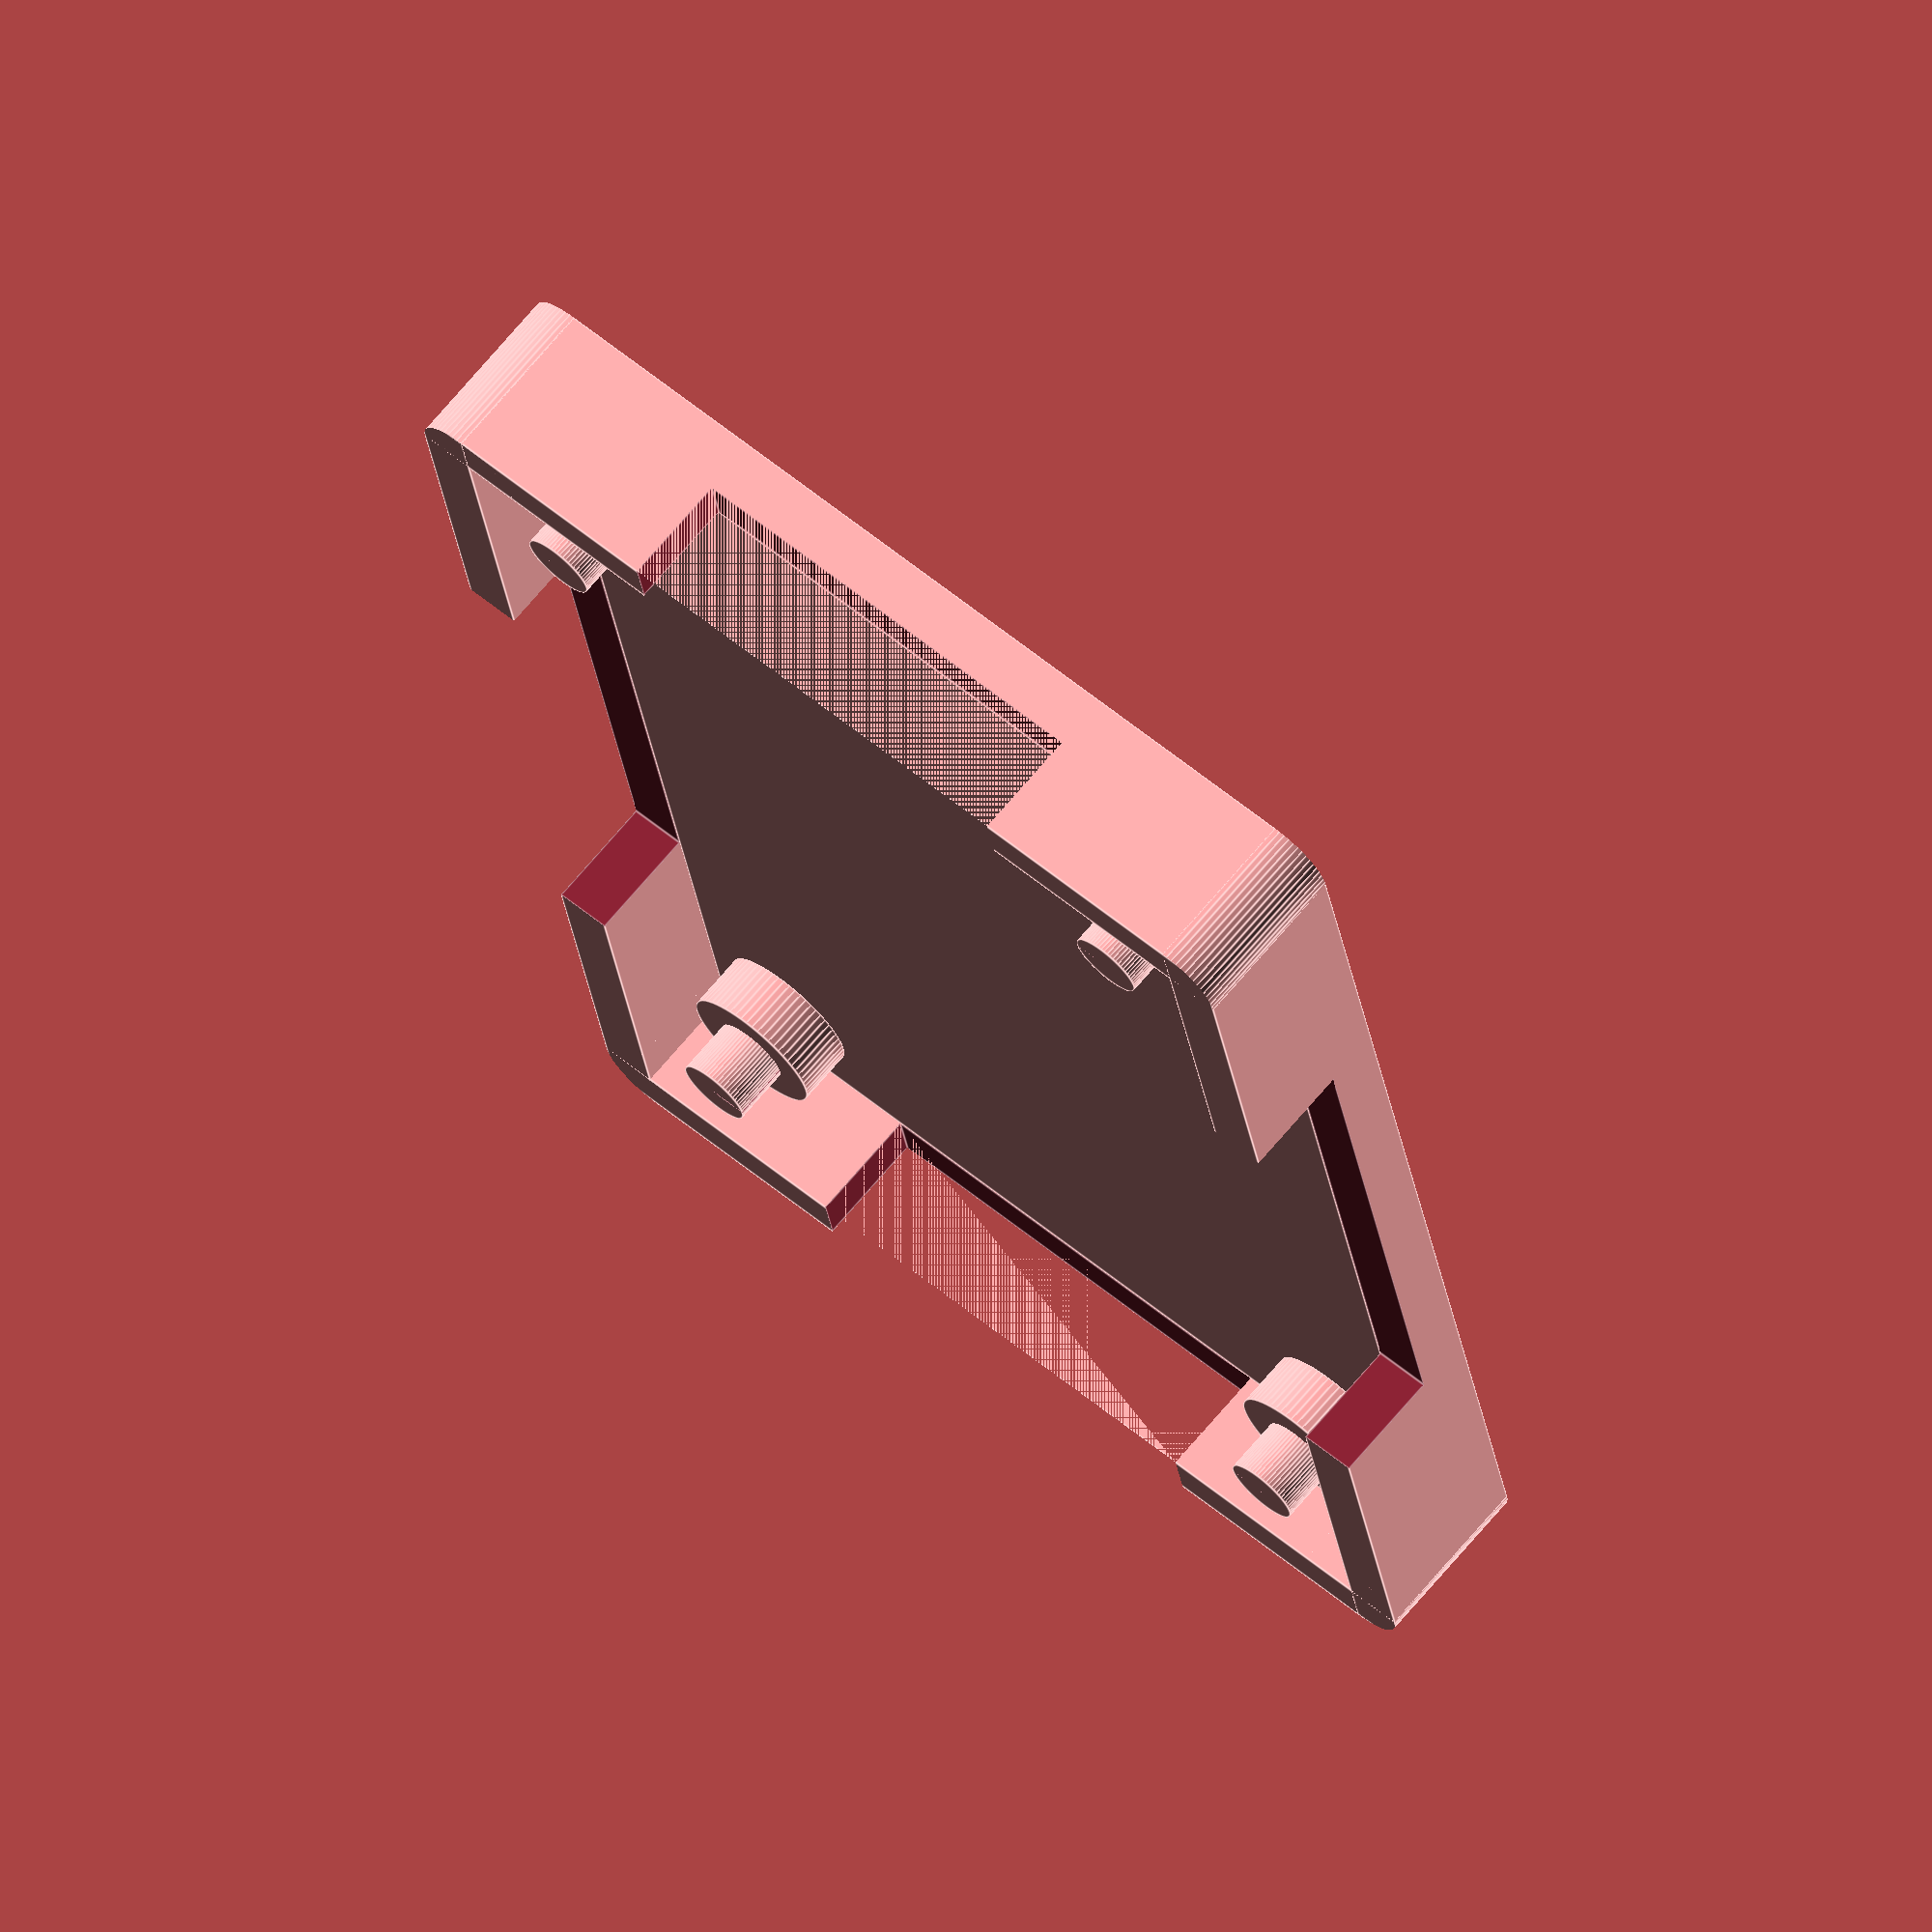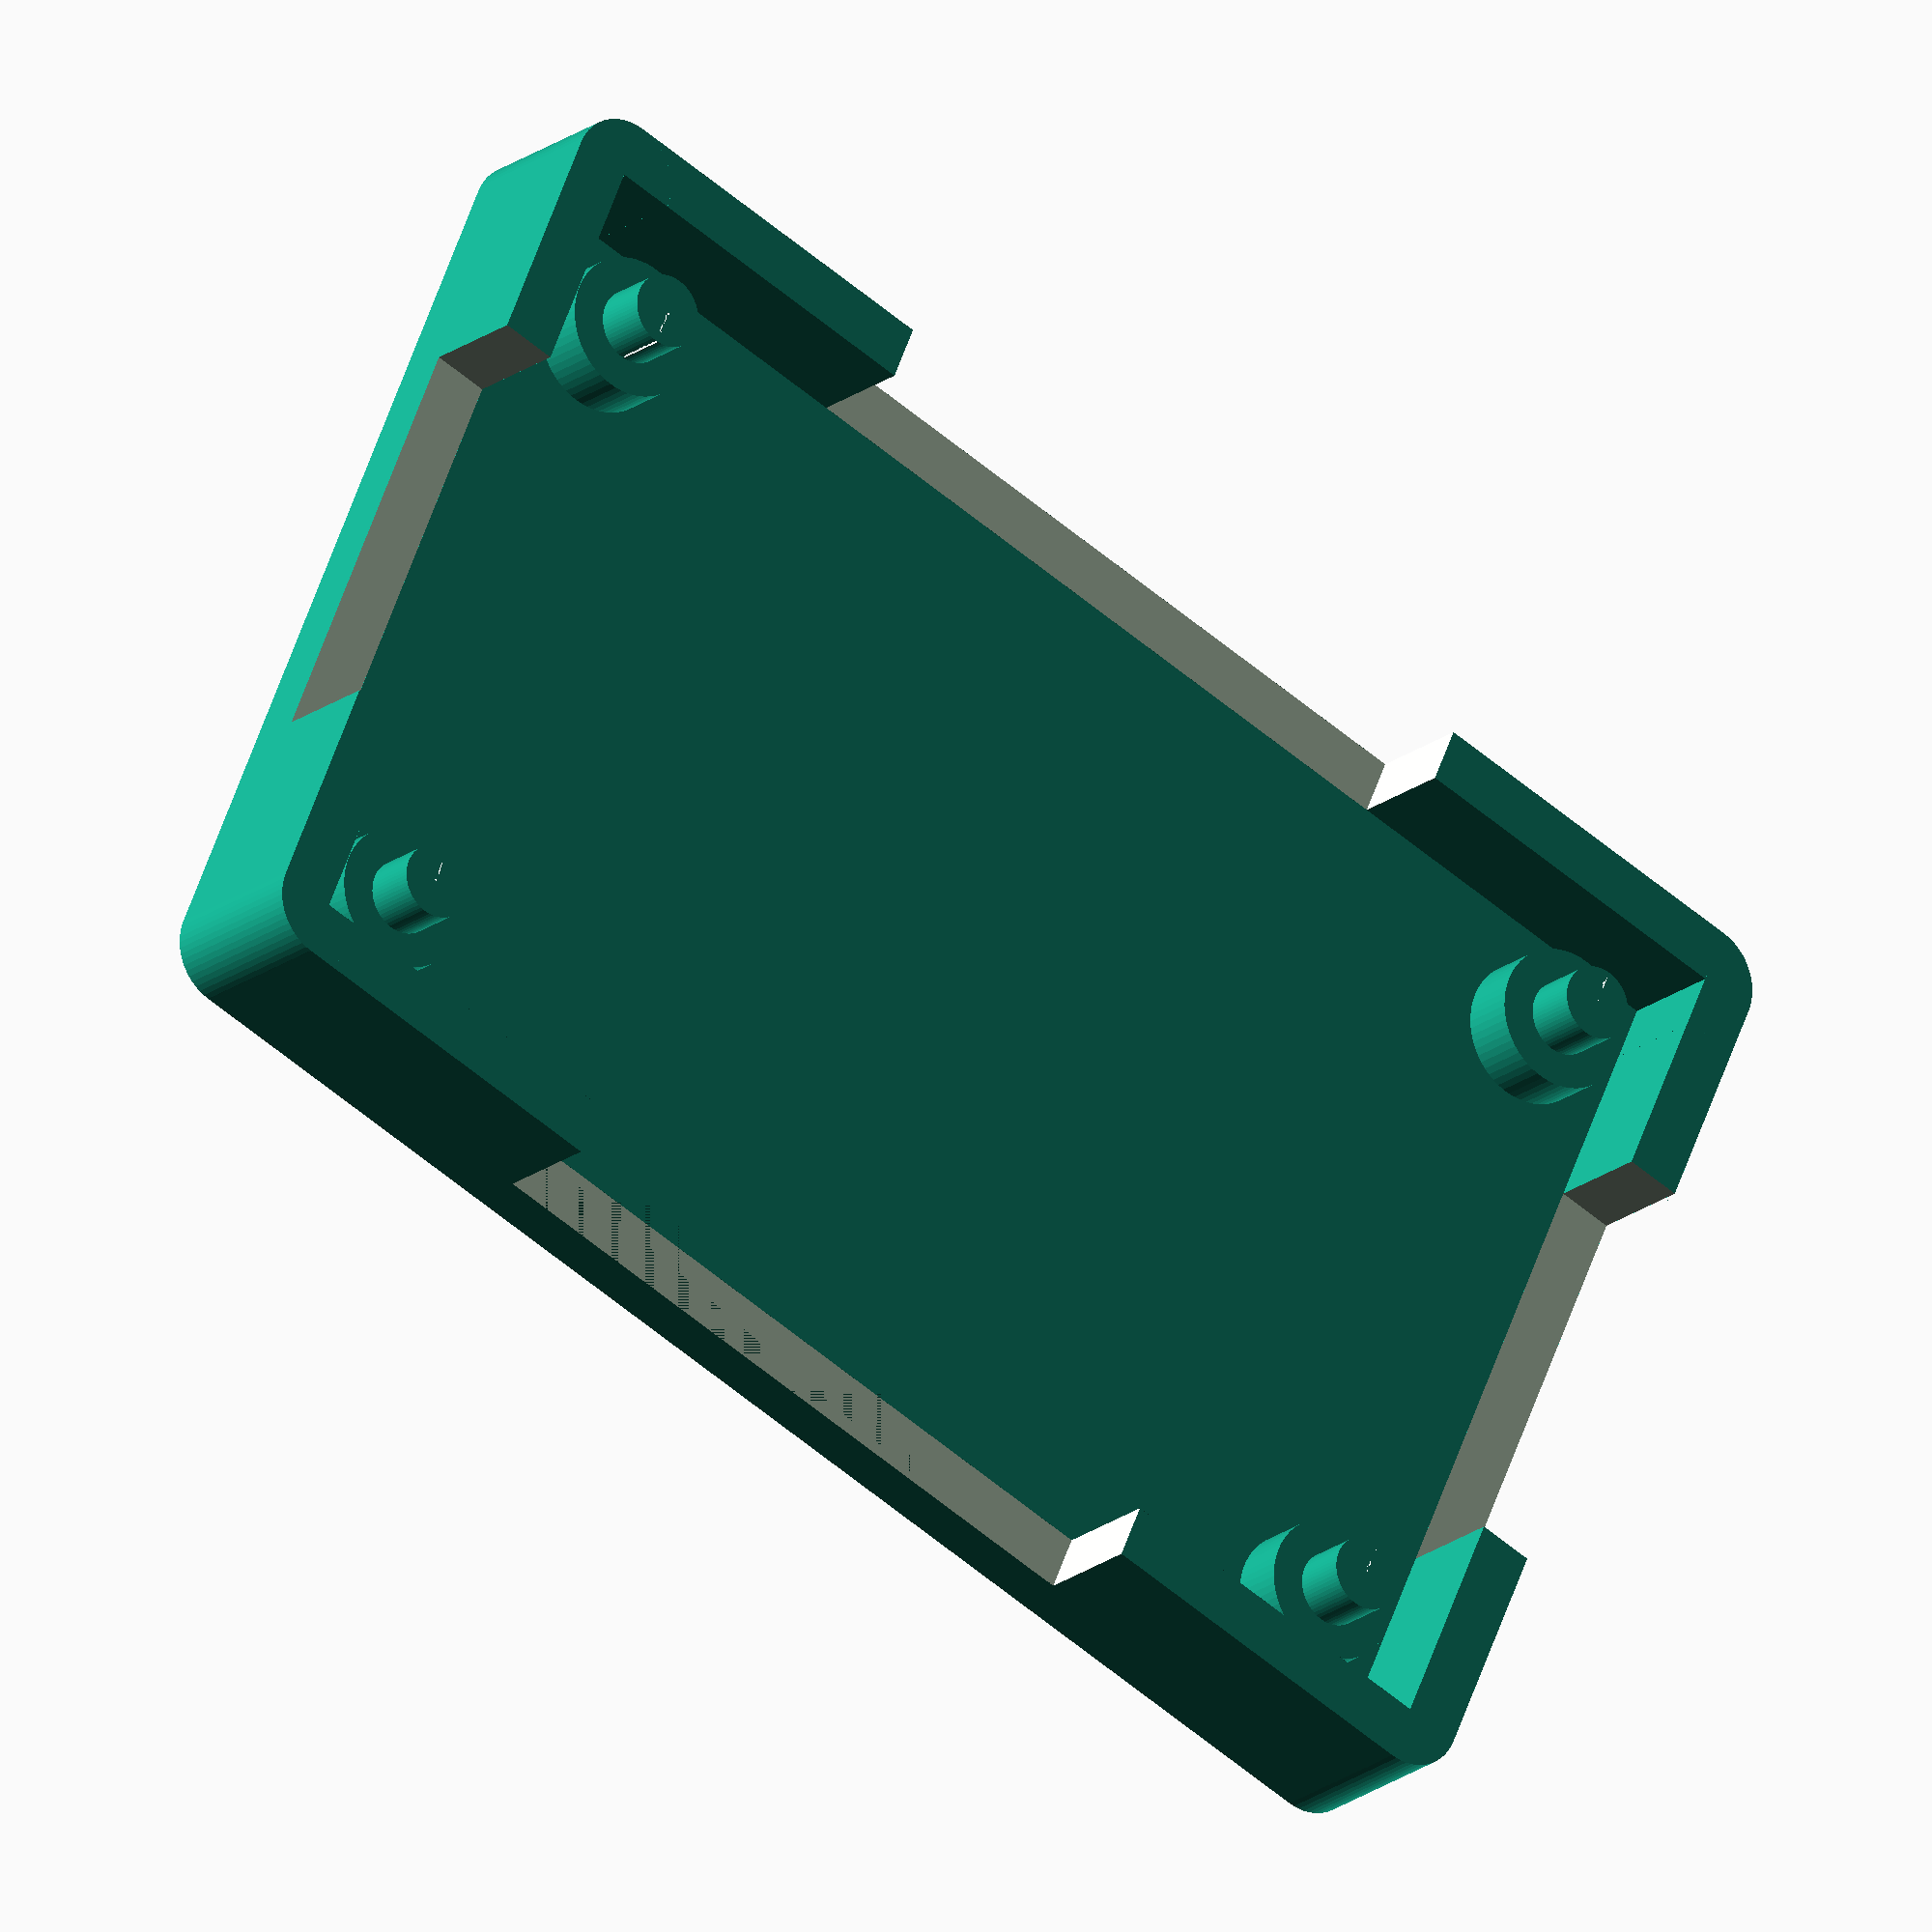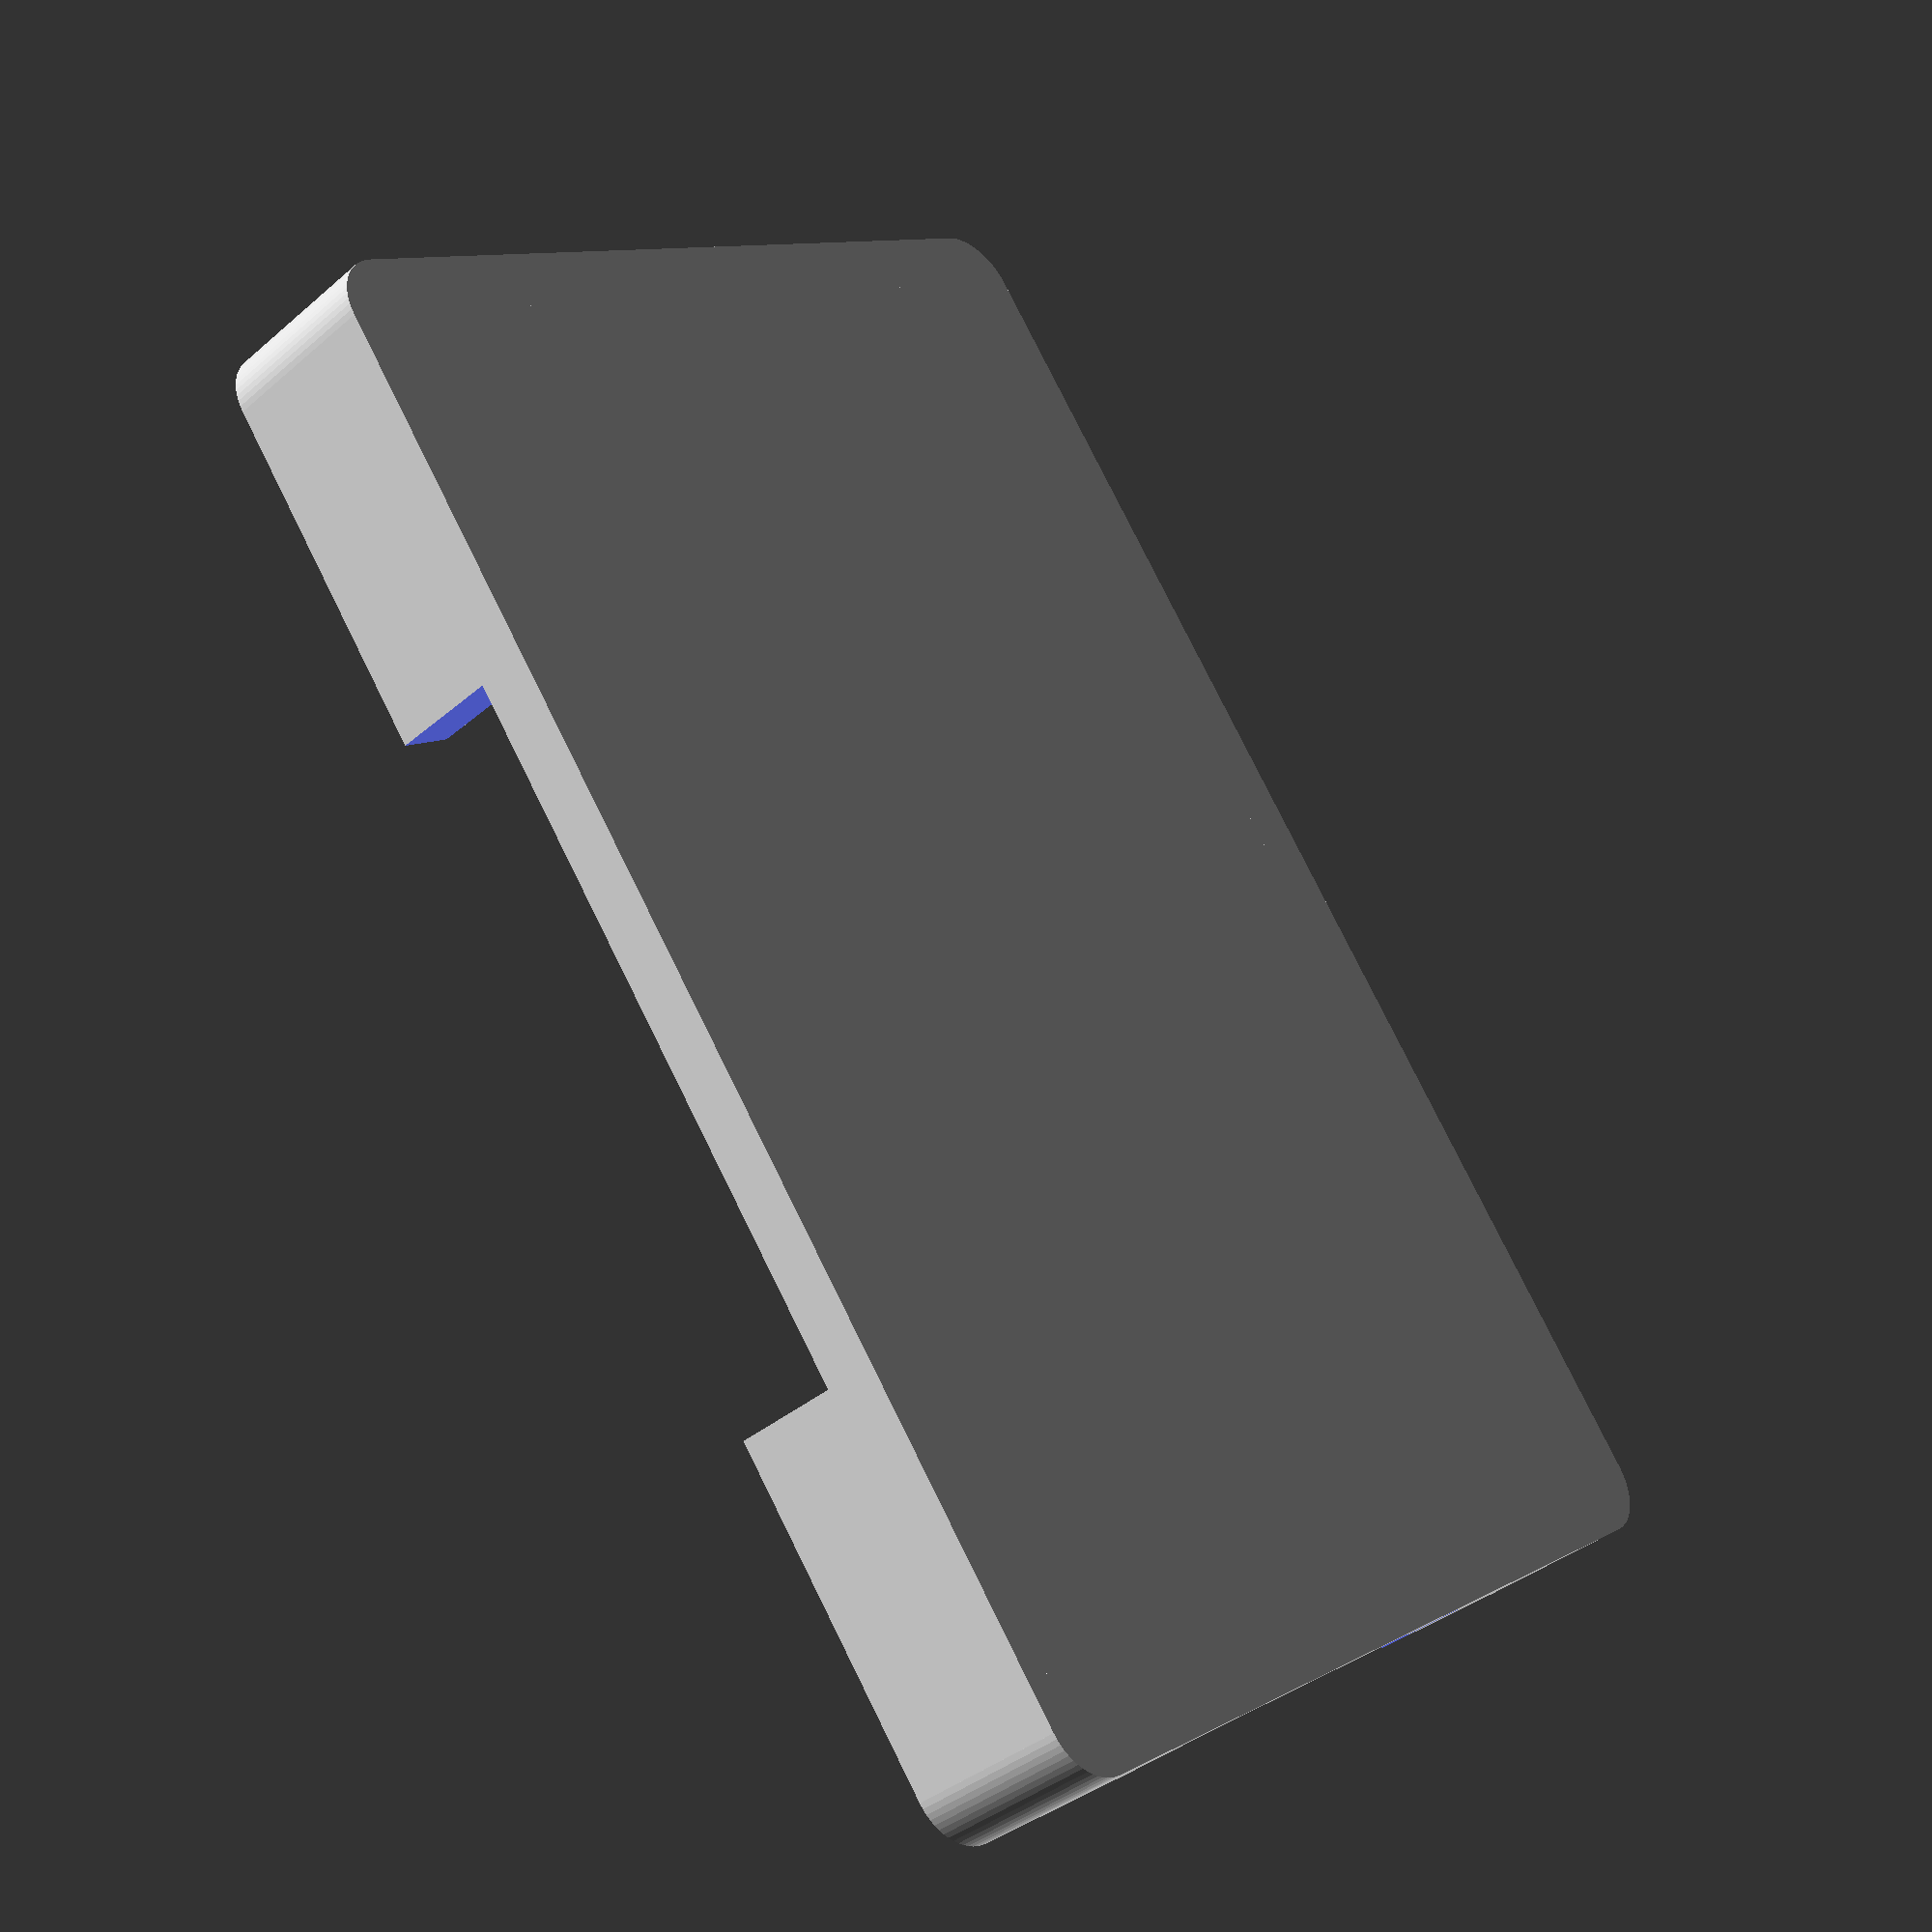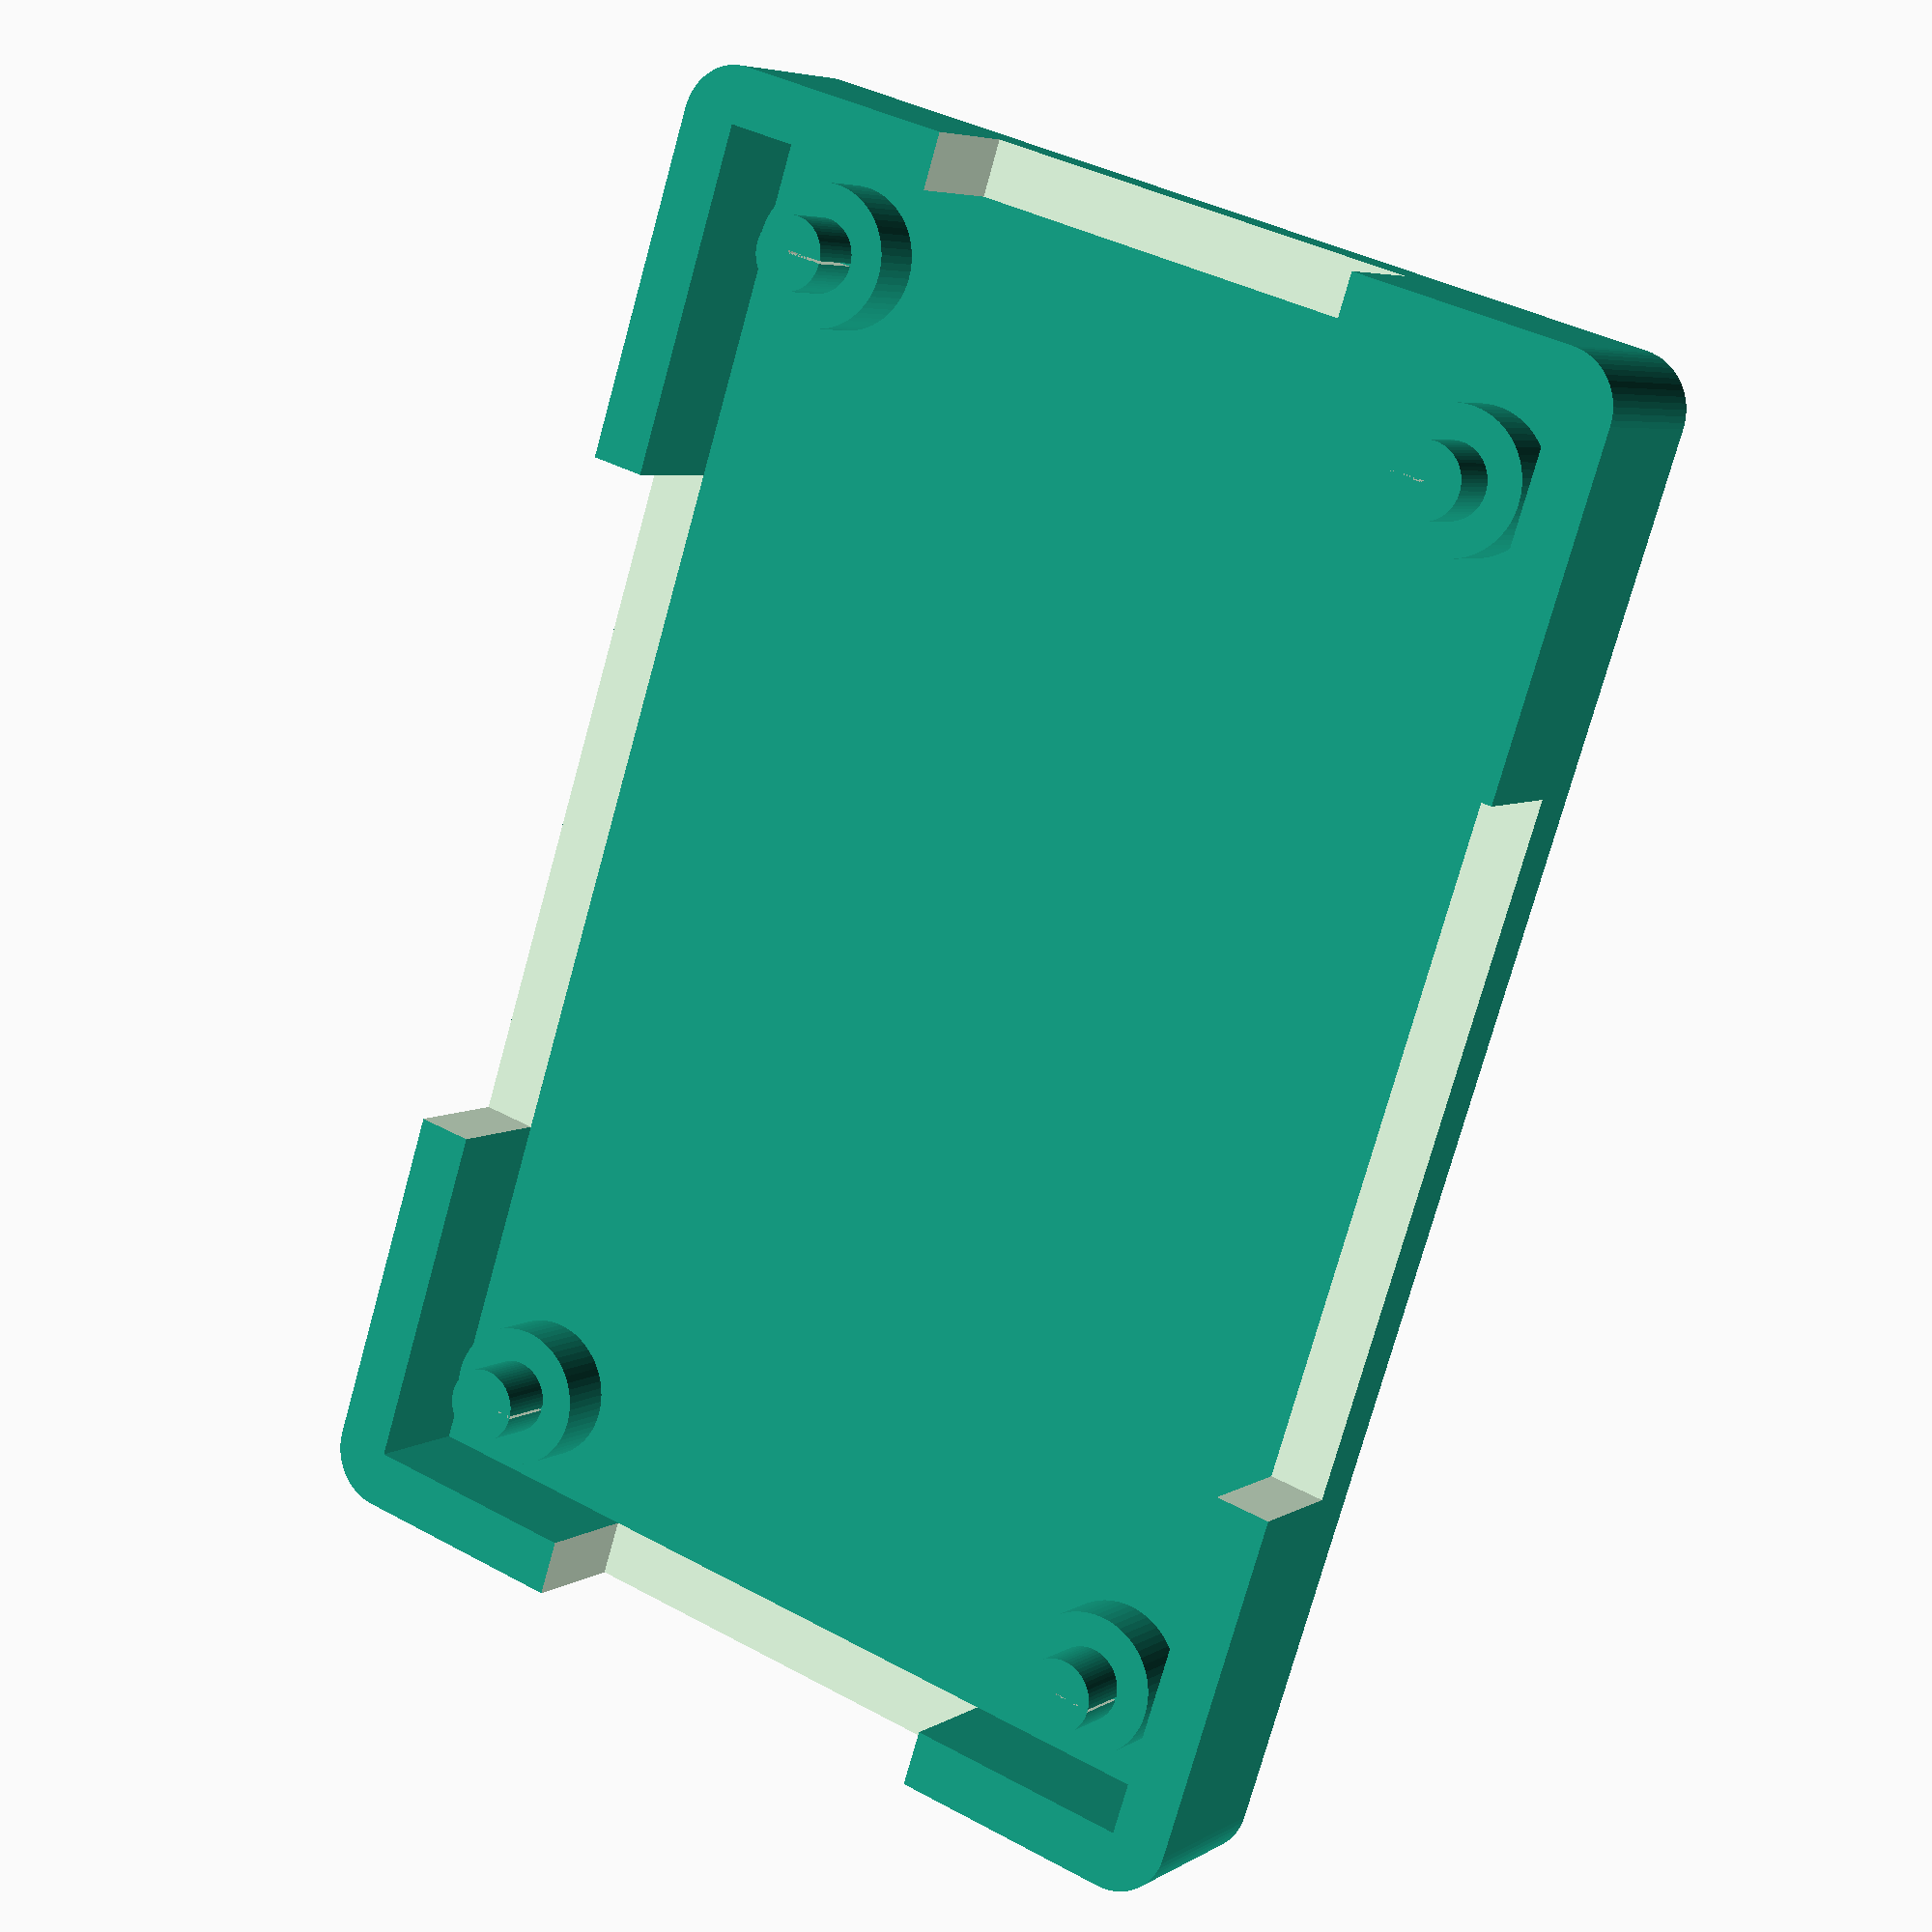
<openscad>
$fn = 63;

// クリアランス
C = 0.5;

// 壁の厚さ、高さ
T = 2;
H = 6;

// 基板サイズ
board_w = 31+C*2;
board_h = 49+C*2;

  // 基板固定ピン配置
module pin_place() {
  // 基板固定用ピン半径
  pin_dia = 1.3;
  pin_hight = 4;
  // 基板固定用ピン部品
  module board_pin() {
    cylinder(h = 2, r = 2.5);
    difference() {
      cylinder(h = pin_hight, r = pin_dia);
      cube([pin_dia,0.1,pin_hight]); // スリットを入れておく
    }  
  }
  translate([0,0,T]) {
    translate([3+C,3+C,0]) board_pin();
    translate([3+C,board_h-3-C,0]) board_pin();
    translate([board_w-3-C,3+C,0]) board_pin();
    translate([board_w-3-C,board_h-3-C,0]) rotate([0,0,-180]) board_pin();
  }  
}

// X方向壁
module X_wall(x,y,z) {
  translate([x,y,z]) {
    difference() {
      cube([board_w+T*2,T,H]);
      translate([(board_w+T*2)/2-(board_w)/4,-0.002,T]) {
        scale([1,1.004,1.001]) cube([(board_w)/2,T,H-T]);
      }
    }
  }
}

// Y方向壁
module Y_wall(x,y,z) {
  translate([x,y,z]) {
    difference() {
      cube([T,board_h+T*2,H]);
      translate([-0.002,(board_h+T*2)/2-(board_h)/4,T]) {
        scale([1.004,1,1.001]) cube([T,board_h/2,H-T]);
      }
    }
  }
}

// 角丸モジュール
module rCutOut(radius=T, height=1, rotate=0) {
  D = 0.1;
  h = height + D * 2;
  rotate([0, 0, 180 + rotate])
    translate([-radius, -radius, 0])
      difference() {
        translate([0, 0, -D]) cube([radius + D, radius + D, h]);
        translate([0, 0, -D * 2]) cylinder(r=T, h=h + D * 2, $fn=60);
      }
}

module base_body() {
  pin_place();
  difference() {
    union() {
      // 底面
      translate([0,0,0]) {
        cube([board_w,board_h,T]);
      }
      X_wall(-T,-T,0);      // 手前壁
      X_wall(-T,board_h,0); // 奥壁
      Y_wall(-T,-T,0);      // 左手壁
      Y_wall(board_w,-T,0); // 右手壁
    }
    // 角丸カット
    translate([-T,-T,0])               rCutOut(T,H,0);
    translate([board_w+T,-T,0])        rCutOut(T,H,90);
    translate([board_w+T,board_h+T,0]) rCutOut(T,H,180);
    translate([-T,board_h+T,0])        rCutOut(T,H,270);
  }
}

base_body();

</openscad>
<views>
elev=109.0 azim=350.6 roll=139.8 proj=o view=edges
elev=20.0 azim=293.1 roll=324.0 proj=o view=solid
elev=38.2 azim=217.3 roll=137.1 proj=p view=wireframe
elev=354.5 azim=18.0 roll=30.3 proj=p view=solid
</views>
